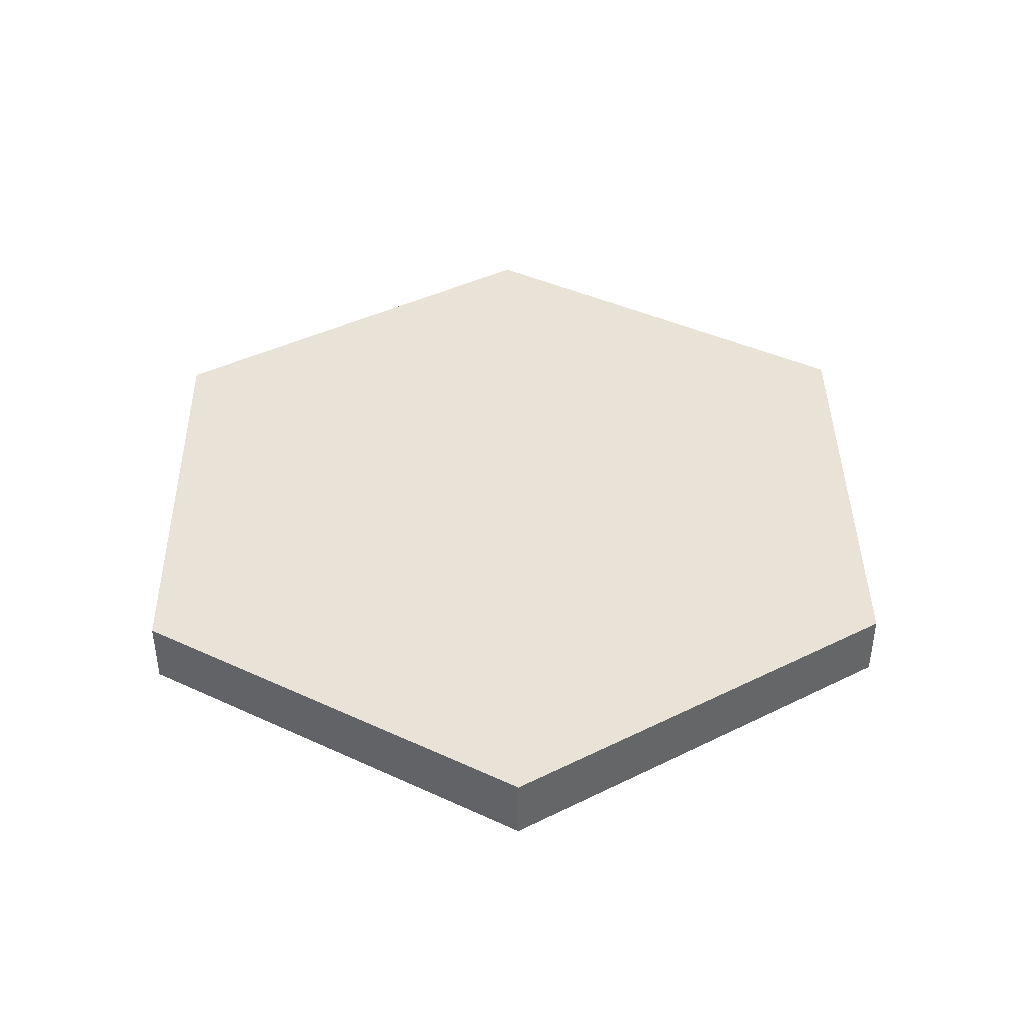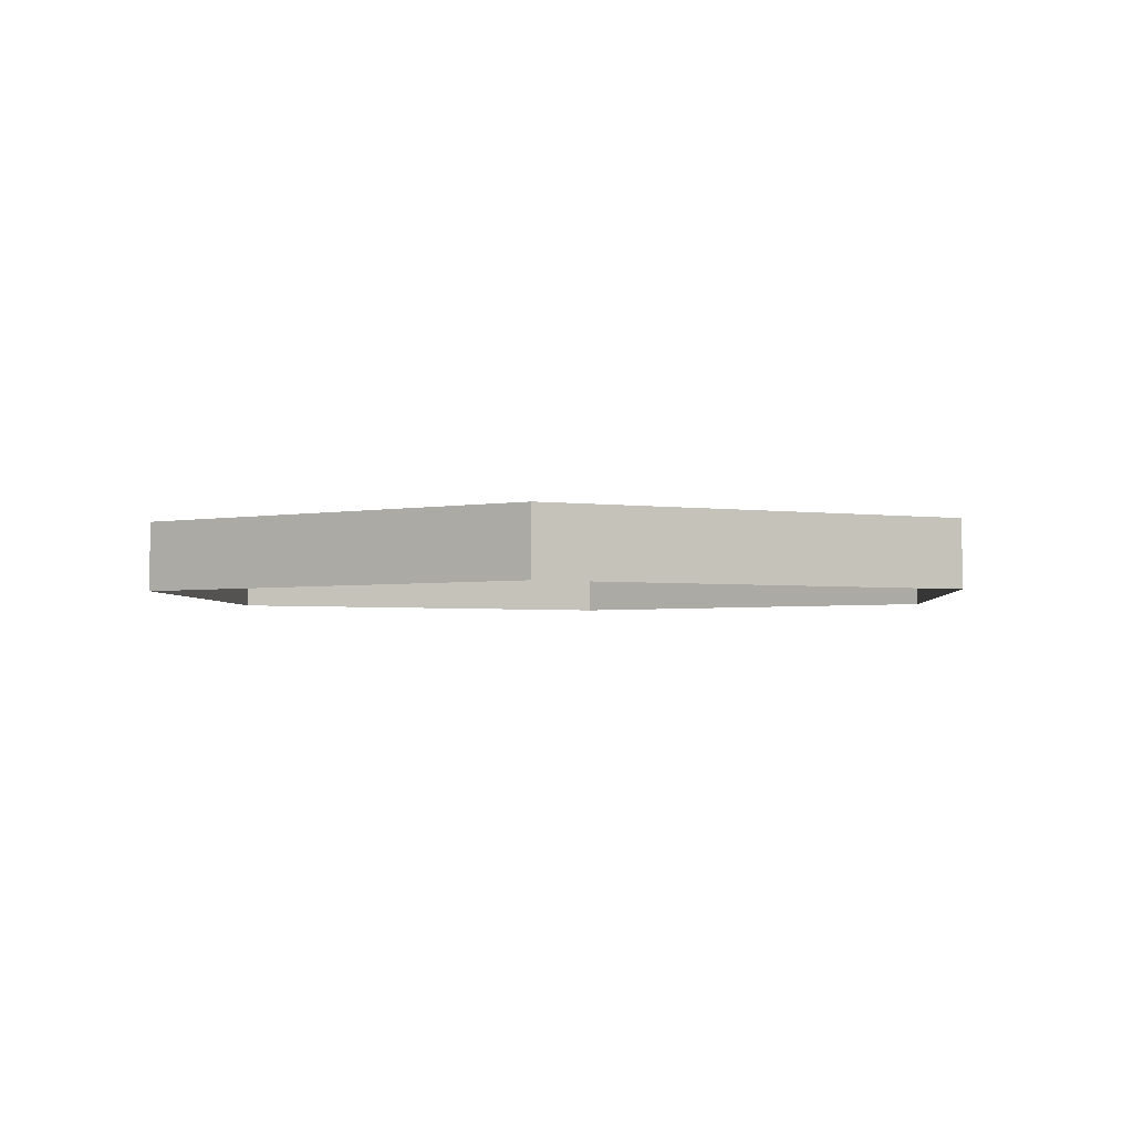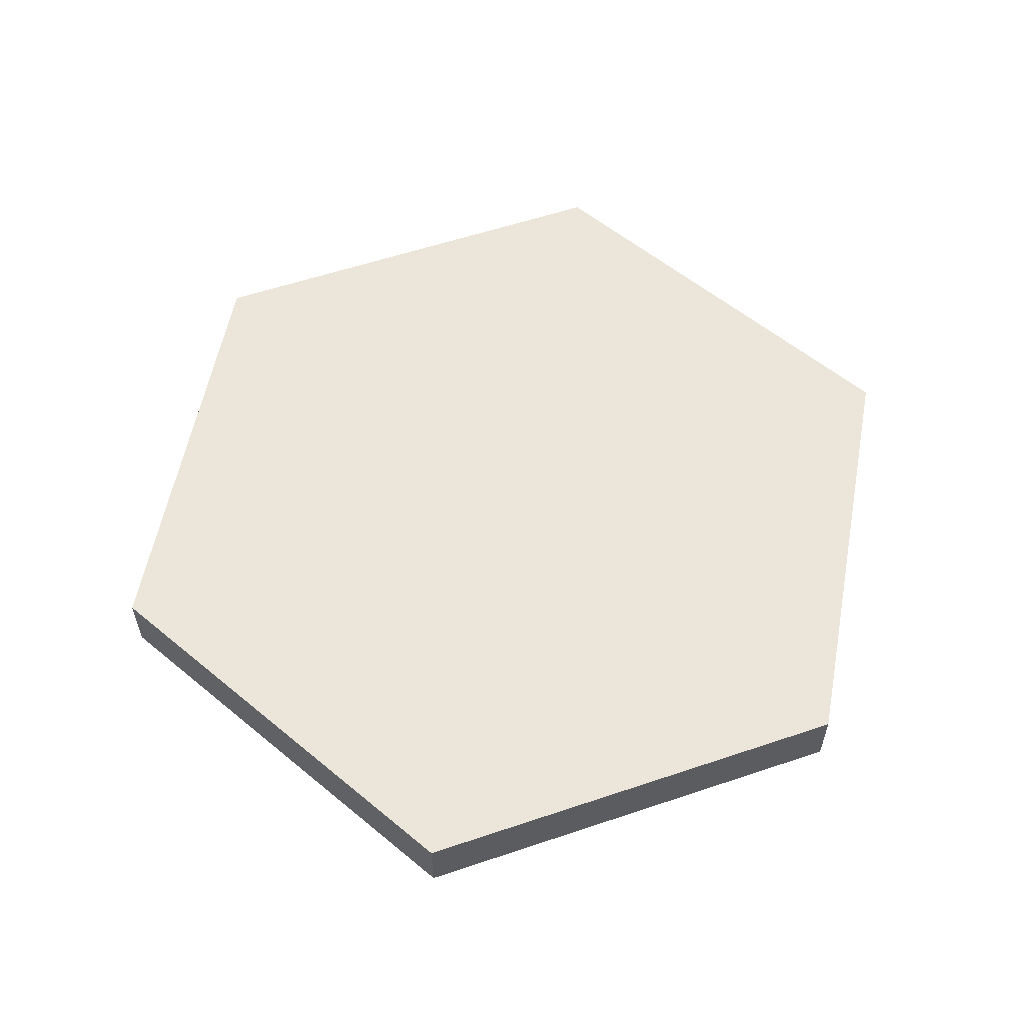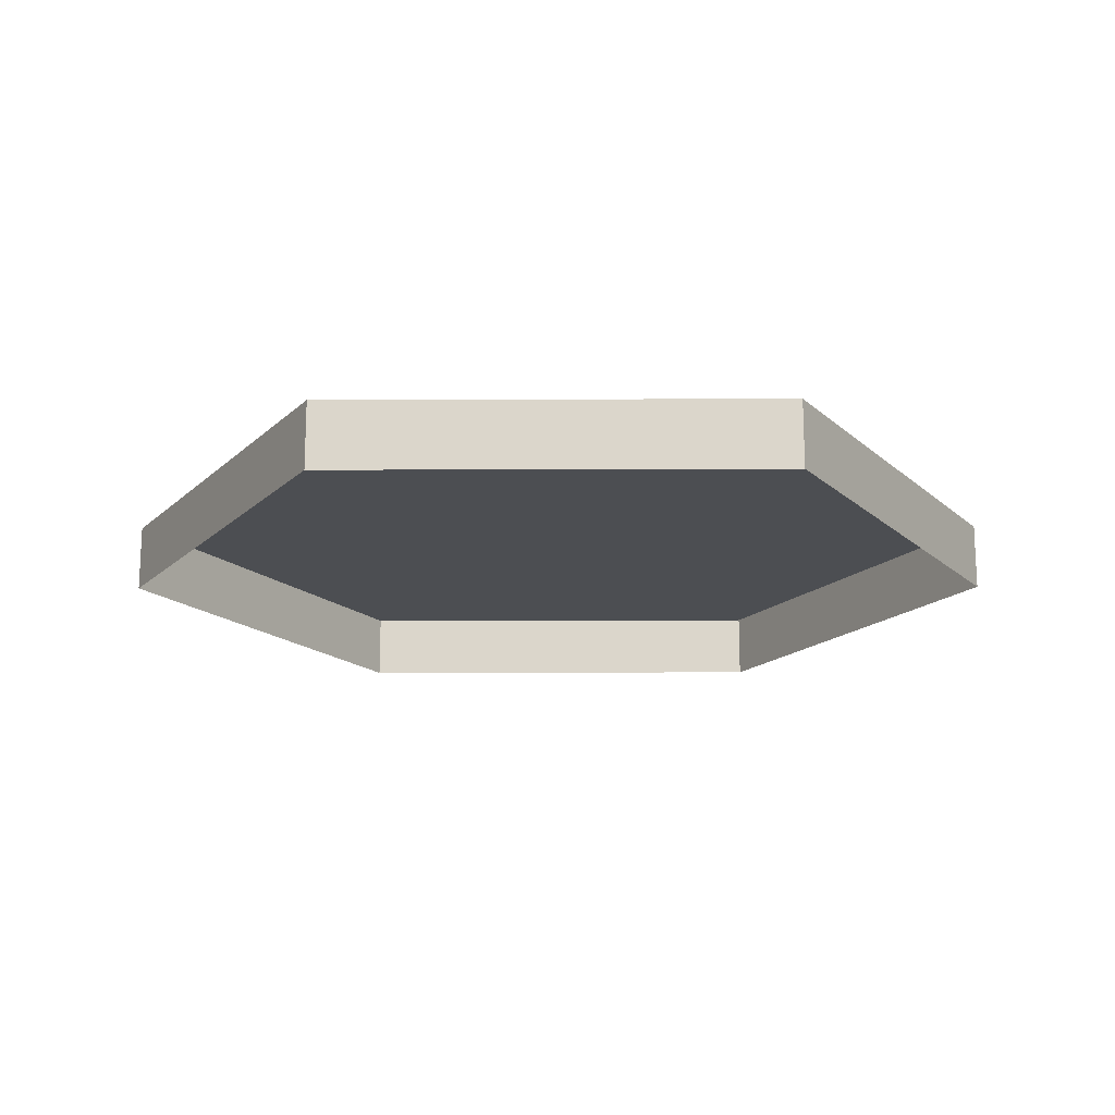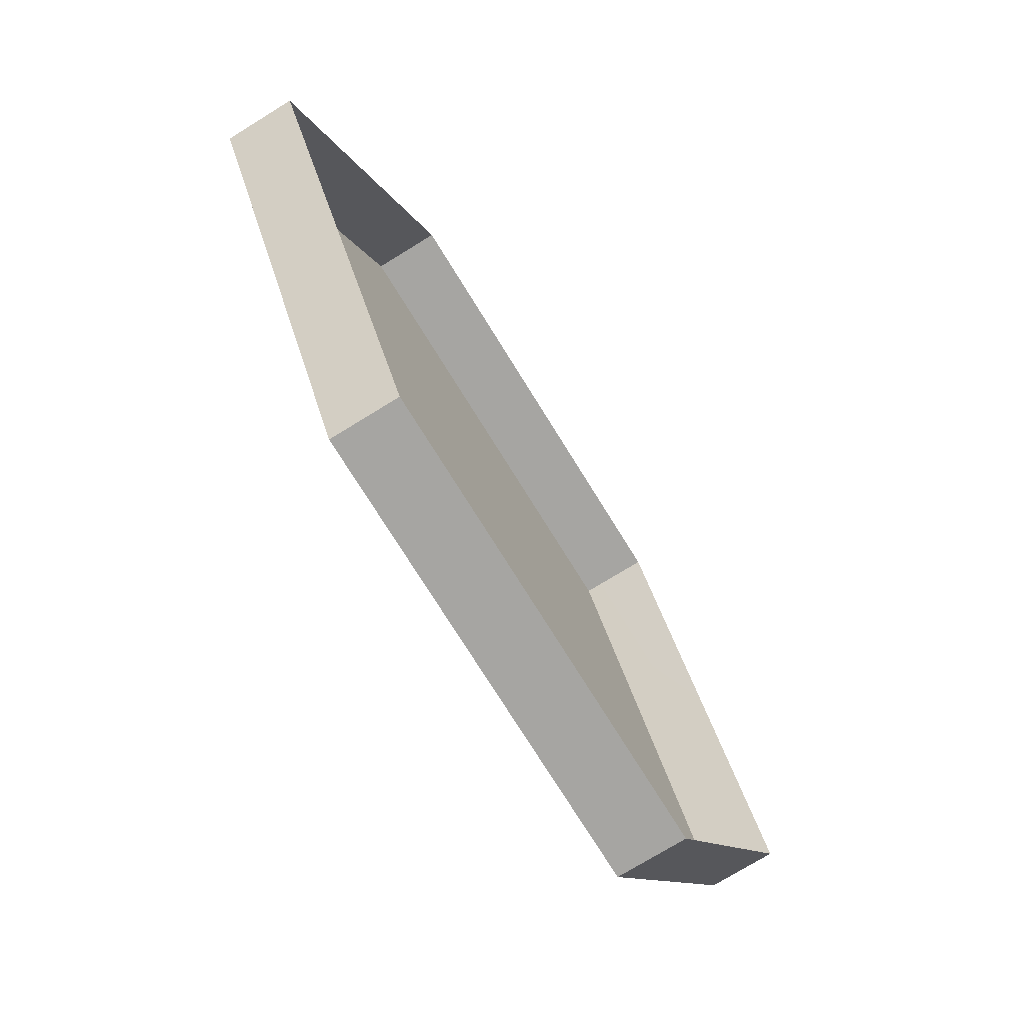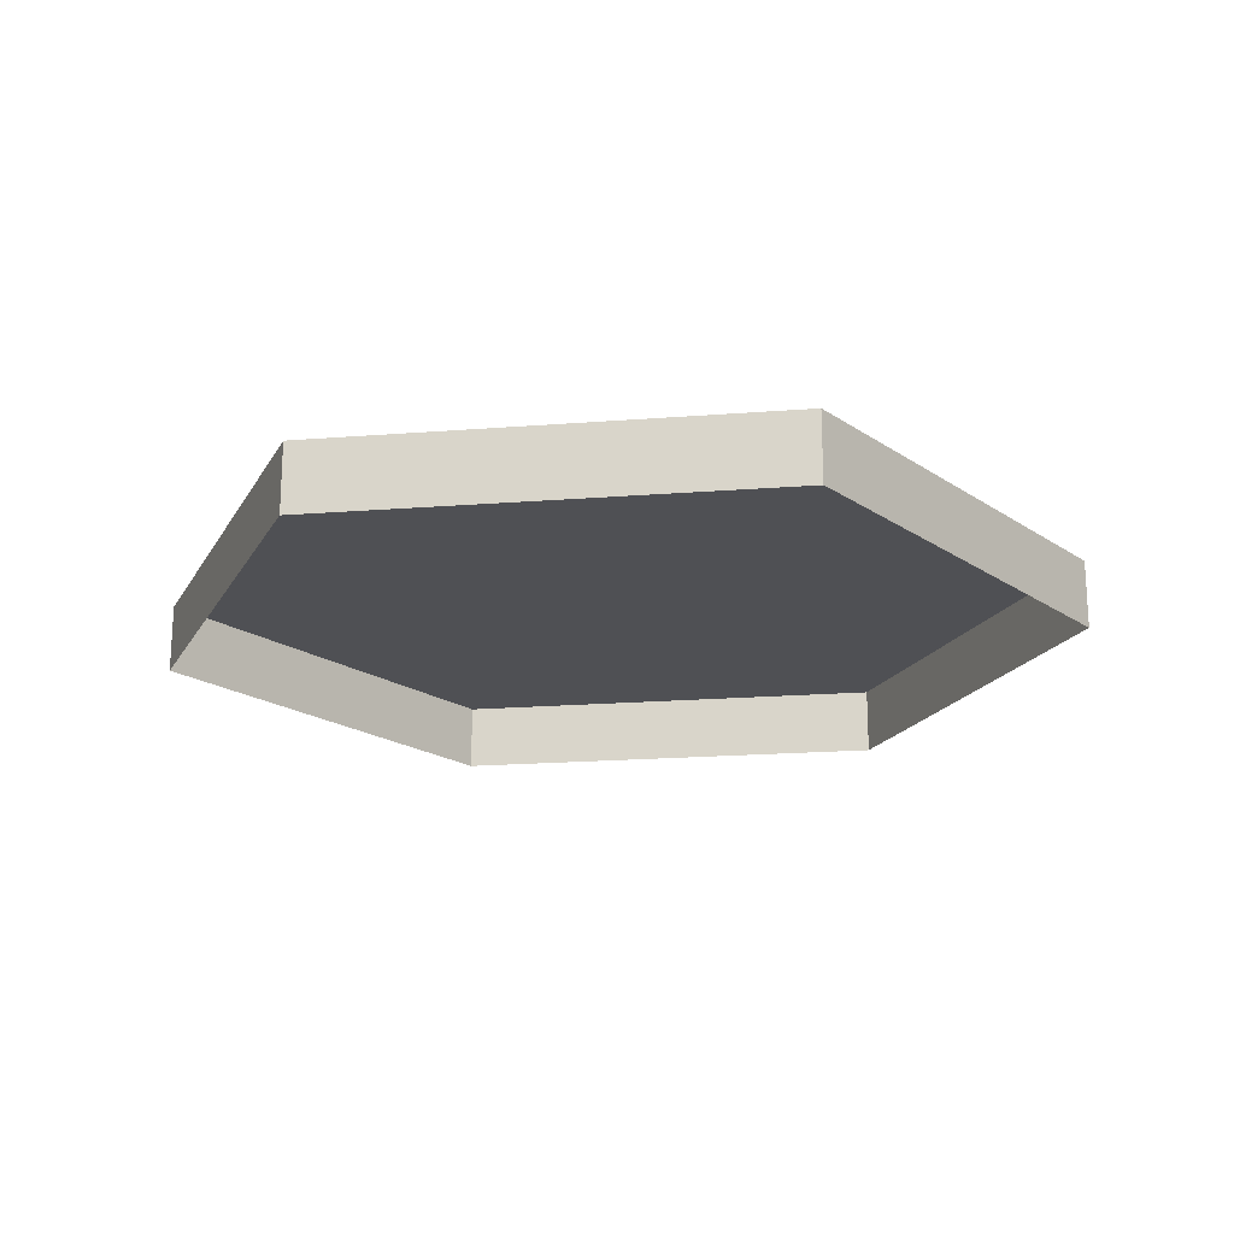
<metadata>
{"format":"obj","ext":"obj","renderer":"f3d","projection":"perspective","resolution":1024,"background":"white","views":[{"elev":41.5,"azim":29.2,"up":"+Y"},{"elev":-2.8,"azim":33.8,"up":"+Y"},{"elev":57.3,"azim":-79.3,"up":"+Y"},{"elev":-16.6,"azim":-119.6,"up":"+Y"},{"elev":-73.8,"azim":-58.3,"up":"+Z"},{"elev":-19.2,"azim":68.4,"up":"+Y"}]}
</metadata>
<code>
v -144.3 -4e-06 -250
v -192.5 -4e-06 166.7
v 192.5 -4e-06 166.6
v 144.4 -4e-06 -250
v -288.7 -4e-06 0.00824
v -240.6 -4e-06 -83.33
v 144.3 -4e-06 250
v 288.7 -4e-06 -0.02838
v 240.6 -4e-06 -83.36
v 192.5 -4e-06 -166.7
v -192.5 -4e-06 -166.7
v -48.11 -4e-06 -250
v -144.4 -4e-06 250
v 48.11 -4e-06 250
v -240.6 -4e-06 83.34
v -48.14 -4e-06 250
v 240.6 -4e-06 83.31
v 48.14 -4e-06 -250
v -144.3 -43.15 -250
v -216.5 -43.15 -125
v -288.7 -43.15 0.01821
v -216.6 -43.15 125
v -144.4 -43.15 250
v -0.01587 -43.15 250
v 144.4 -43.15 250
v 216.5 -43.15 125
v 288.7 -43.15 -0.02326
v 216.6 -43.15 -125
v 144.4 -43.15 -250
v 0.01587 -43.15 -250
v -48.14 -13.67 250
v 48.11 -21.57 250
v 144.3 -10.48 250
v 192.5 -21.57 166.6
v 240.6 -26.52 83.31
v 288.7 -21.57 -0.02838
v 240.6 -13.67 -83.36
v 192.5 -21.57 -166.7
v 144.4 -10.48 -250
v 48.14 -21.57 -250
v -48.11 -27.09 -250
v -144.3 -21.57 -250
v -192.5 -13.67 -166.7
v -240.6 -21.57 -83.33
v -288.7 -10.48 0.00824
v -240.6 -21.57 83.34
v -192.5 -27.26 166.7
v -144.4 -21.57 250
v -0.000244 -4e-06 -0.01006
f 11 1 42 43
f 15 5 45 46
f 16 13 48 31
f 3 7 33 34
f 9 8 36 37
f 18 4 39 40
f 8 17 35 36
f 17 3 34 35
f 7 14 32 33
f 14 16 31 32
f 4 10 38 39
f 10 9 37 38
f 1 12 41 42
f 12 18 40 41
f 5 6 44 45
f 6 11 43 44
f 13 2 47 48
f 2 15 46 47
f 32 31 24
f 33 32 24 25
f 34 33 25 26
f 35 34 26
f 36 35 26 27
f 37 36 27 28
f 38 37 28
f 39 38 28 29
f 40 39 29 30
f 41 40 30
f 42 41 30 19
f 43 42 19 20
f 44 43 20
f 45 44 20 21
f 46 45 21 22
f 47 46 22
f 48 47 22 23
f 31 48 23 24
f 16 14 49
f 14 7 49
f 7 3 49
f 15 2 49
f 5 15 49
f 17 8 49
f 6 5 49
f 8 9 49
f 9 10 49
f 11 6 49
f 1 11 49
f 10 4 49
f 12 1 49
f 13 16 49
f 2 13 49
f 3 17 49
f 4 18 49
f 18 12 49

</code>
